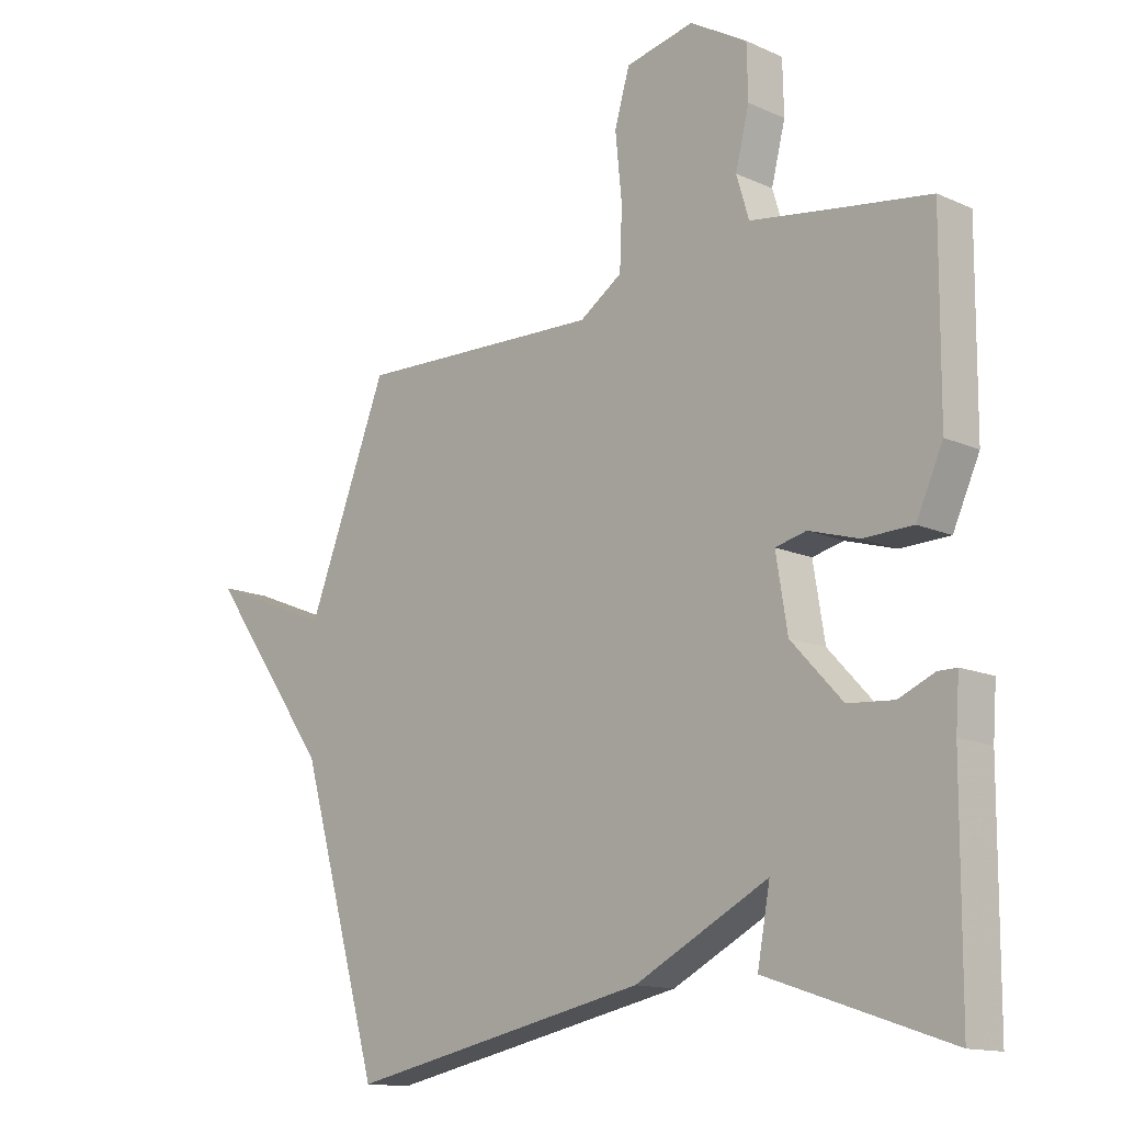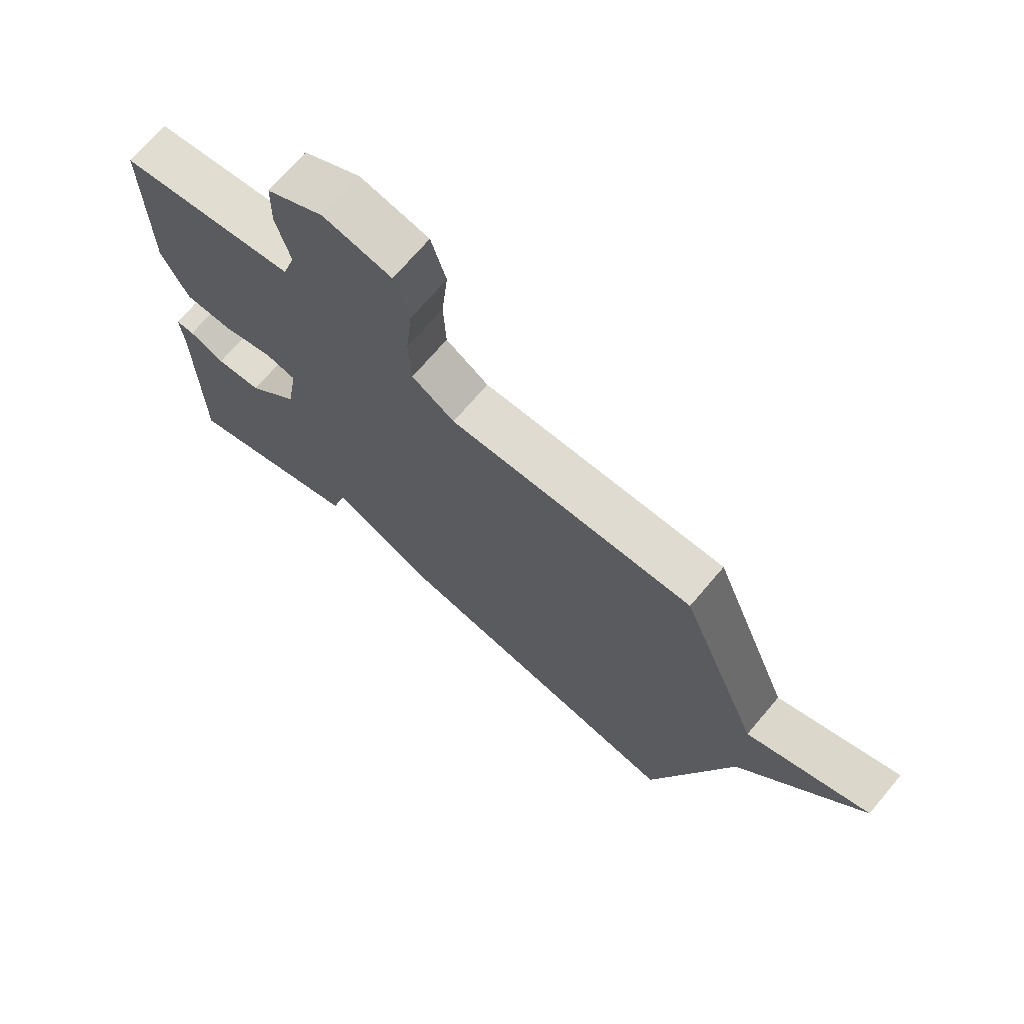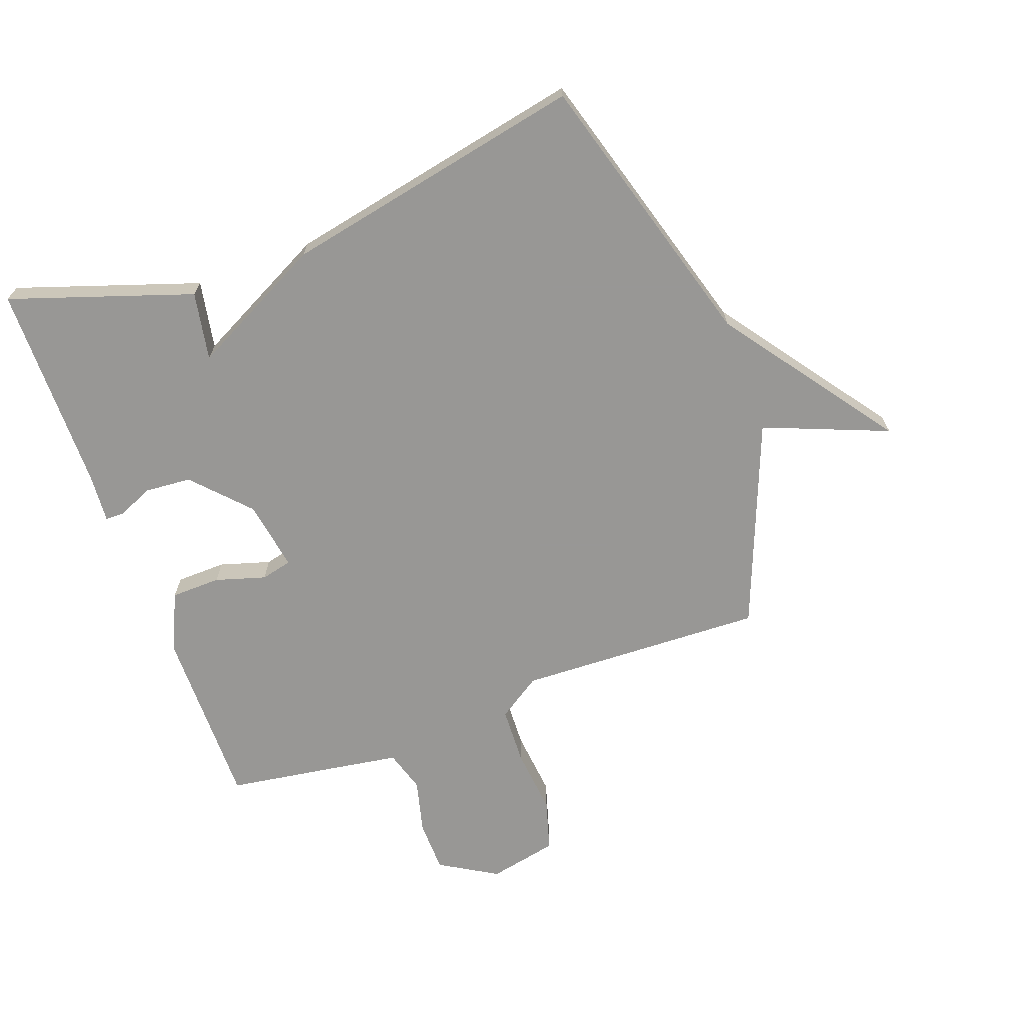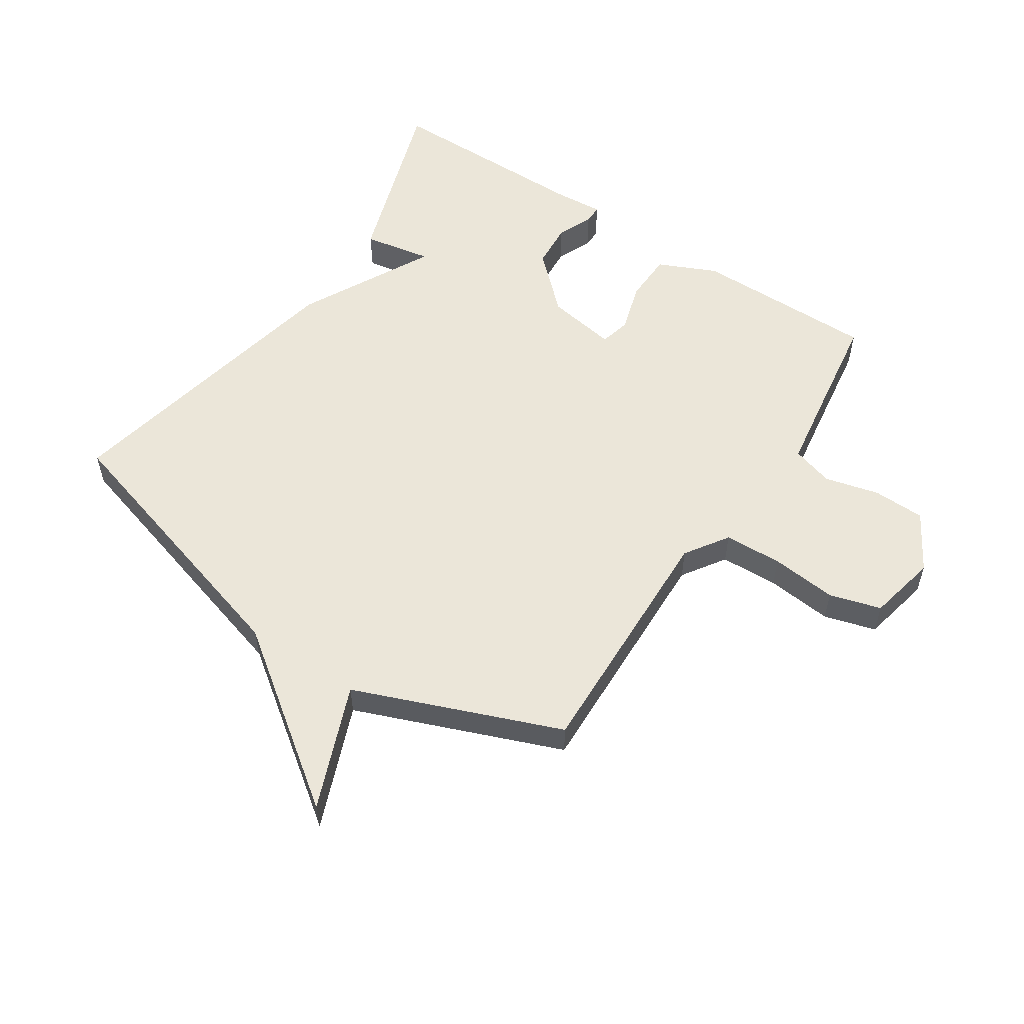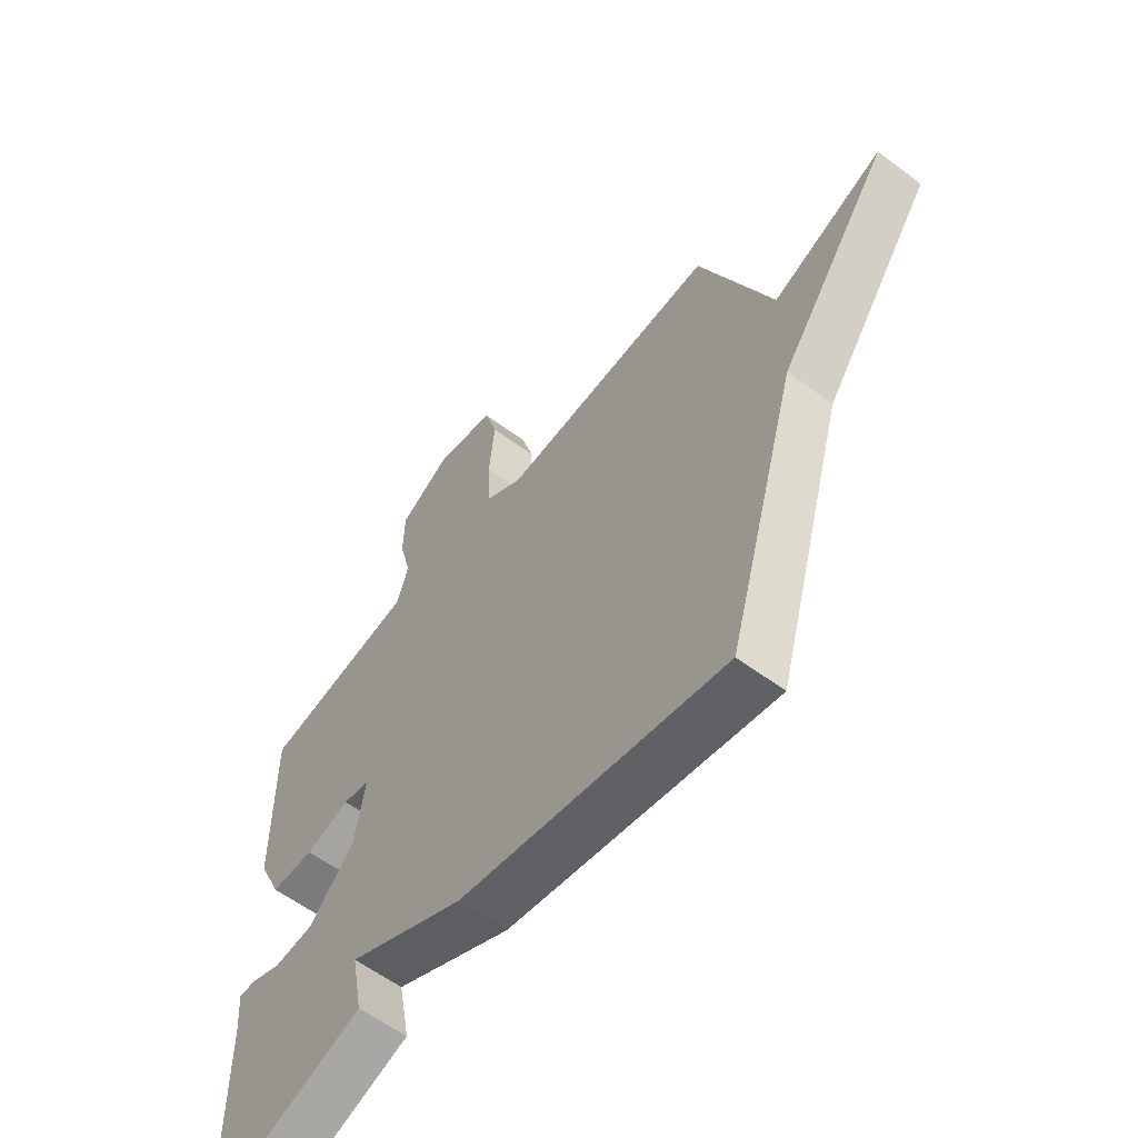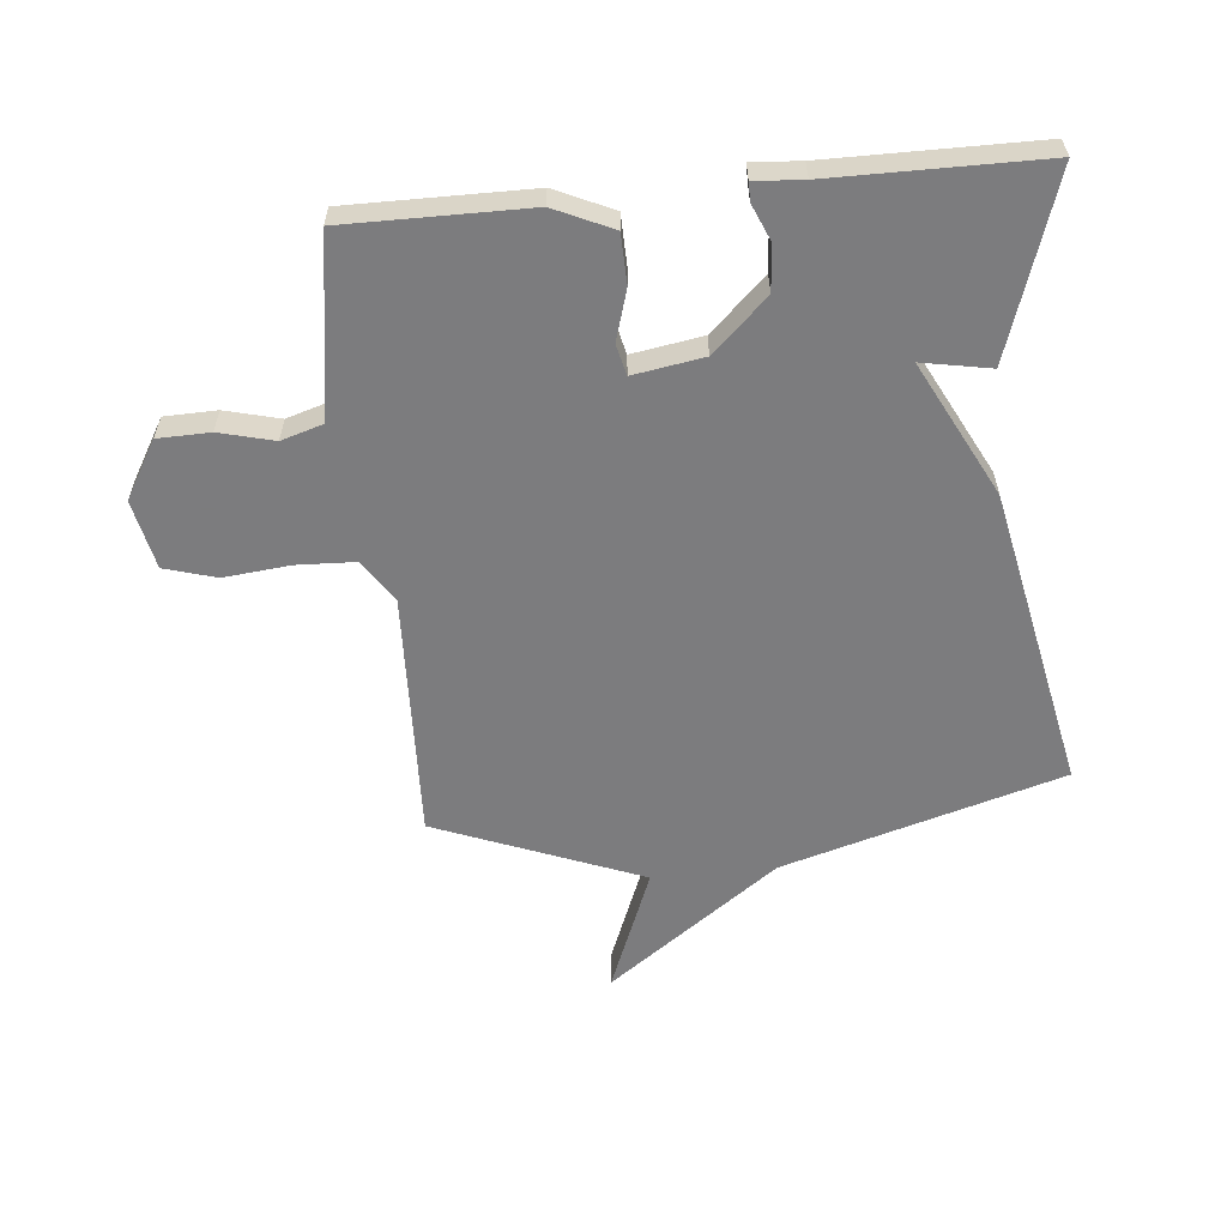
<metadata>
{"format":"obj","ext":"obj","renderer":"f3d","projection":"perspective","resolution":1024,"background":"white","views":[{"elev":-13.8,"azim":45.2,"up":"+Z"},{"elev":70.9,"azim":-139.7,"up":"+Z"},{"elev":-68.2,"azim":-159.9,"up":"+Y"},{"elev":55.4,"azim":-56.4,"up":"+Y"},{"elev":-59.6,"azim":-127.4,"up":"+Z"},{"elev":-58.9,"azim":95.6,"up":"+Y"}]}
</metadata>
<code>
v 0.5 0.07 0.5
v 0.498 0.07 0.199
v 0.454 0.07 0.103
v 0.372 0.07 0.101
v 0.289 0.07 0.126
v 0.238 0.07 0.114
v 0.257 0.07 -0.002
v 0.342 0.07 -0.093
v 0.418 0.07 -0.099
v 0.477 0.07 -0.074
v 0.508 0.07 -0.074
v 0.502 0.07 -0.154
v 0.5 0.07 -0.5
v 0.199 0.07 -0.399
v 0.22 0.07 -0.286
v -0.001 0.07 -0.399
v -0.5 0.07 -0.5
v -0.634 0.07 -0.039
v -0.839 0.07 0.243
v -0.634 0.07 0.161
v -0.5 0.07 0.5
v -0.092 0.07 0.485
v -0.021 0.07 0.532
v -0.017 0.07 0.628
v -0.028 0.07 0.737
v -0.003 0.07 0.822
v 0.111 0.07 0.846
v 0.206 0.07 0.79
v 0.208 0.07 0.704
v 0.185 0.07 0.614
v 0.206 0.07 0.545
v 0.341 0.07 0.524
v 0.5 0 0.5
v 0.498 0 0.199
v 0.454 0 0.103
v 0.372 0 0.101
v 0.289 0 0.126
v 0.238 0 0.114
v 0.257 0 -0.002
v 0.342 0 -0.093
v 0.418 0 -0.099
v 0.477 0 -0.074
v 0.508 0 -0.074
v 0.502 0 -0.154
v 0.5 0 -0.5
v 0.199 0 -0.399
v 0.22 0 -0.286
v -0.001 0 -0.399
v -0.5 0 -0.5
v -0.634 0 -0.039
v -0.839 0 0.243
v -0.634 0 0.161
v -0.5 0 0.5
v -0.092 0 0.485
v -0.021 0 0.532
v -0.017 0 0.628
v -0.028 0 0.737
v -0.003 0 0.822
v 0.111 0 0.846
v 0.206 0 0.79
v 0.208 0 0.704
v 0.185 0 0.614
v 0.206 0 0.545
v 0.341 0 0.524
f 28 29 30
f 27 28 30
f 26 27 30
f 25 26 30
f 24 25 30
f 23 24 30 31
f 22 23 31 32
f 20 21 22
f 18 19 20
f 18 20 22
f 17 18 22
f 16 17 22
f 15 16 22
f 12 13 14 15
f 11 12 15
f 10 11 15
f 9 10 15
f 8 9 15
f 7 8 15
f 6 7 15 22
f 32 1 2
f 22 32 2
f 6 22 2
f 5 6 2
f 2 3 4 5
f 62 61 60
f 62 60 59
f 62 59 58
f 62 58 57
f 62 57 56
f 63 62 56 55
f 64 63 55 54
f 54 53 52
f 52 51 50
f 54 52 50
f 54 50 49
f 54 49 48
f 54 48 47
f 47 46 45 44
f 47 44 43
f 47 43 42
f 47 42 41
f 47 41 40
f 47 40 39
f 54 47 39 38
f 34 33 64
f 34 64 54
f 34 54 38
f 34 38 37
f 37 36 35 34
f 1 33 34 2
f 2 34 35 3
f 3 35 36 4
f 4 36 37 5
f 5 37 38 6
f 6 38 39 7
f 7 39 40 8
f 8 40 41 9
f 9 41 42 10
f 10 42 43 11
f 11 43 44 12
f 12 44 45 13
f 13 45 46 14
f 14 46 47 15
f 15 47 48 16
f 16 48 49 17
f 17 49 50 18
f 18 50 51 19
f 19 51 52 20
f 20 52 53 21
f 21 53 54 22
f 22 54 55 23
f 23 55 56 24
f 24 56 57 25
f 25 57 58 26
f 26 58 59 27
f 27 59 60 28
f 28 60 61 29
f 29 61 62 30
f 30 62 63 31
f 31 63 64 32
f 32 64 33 1

</code>
